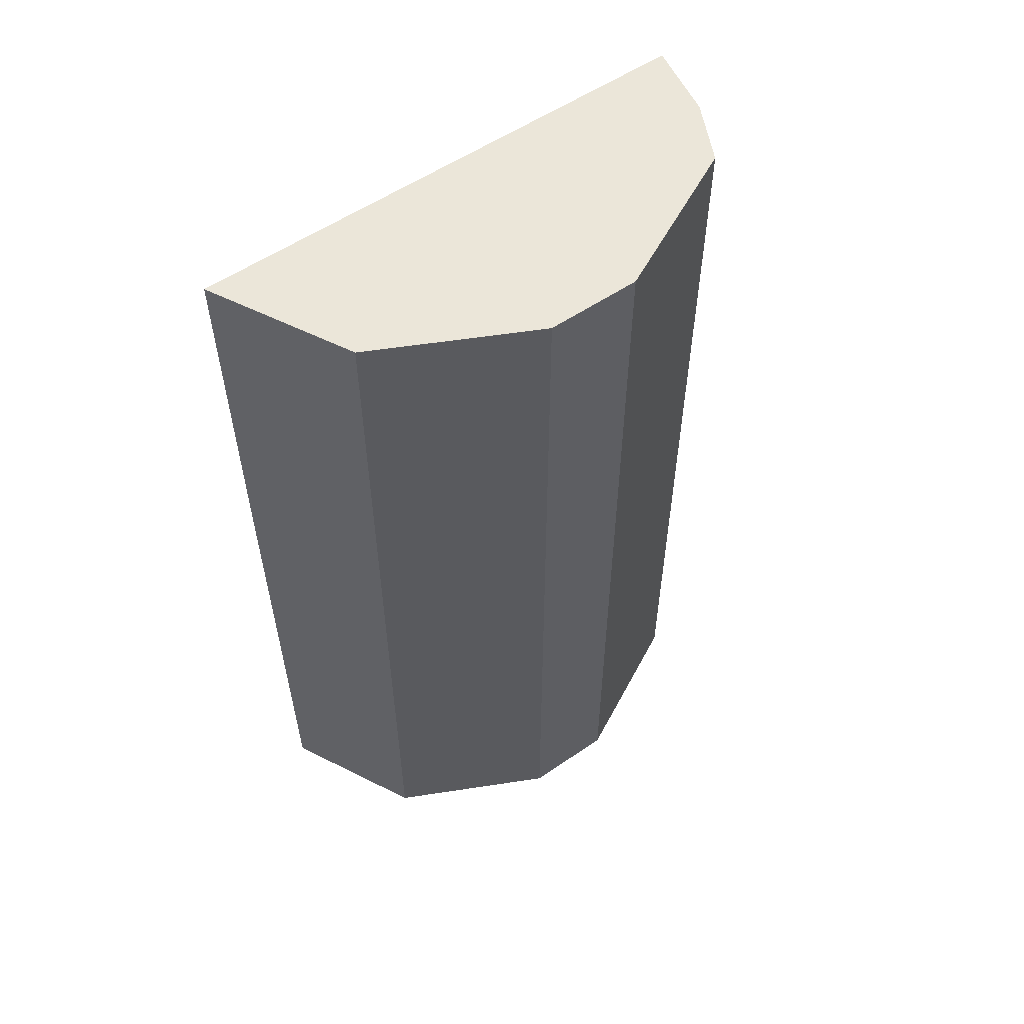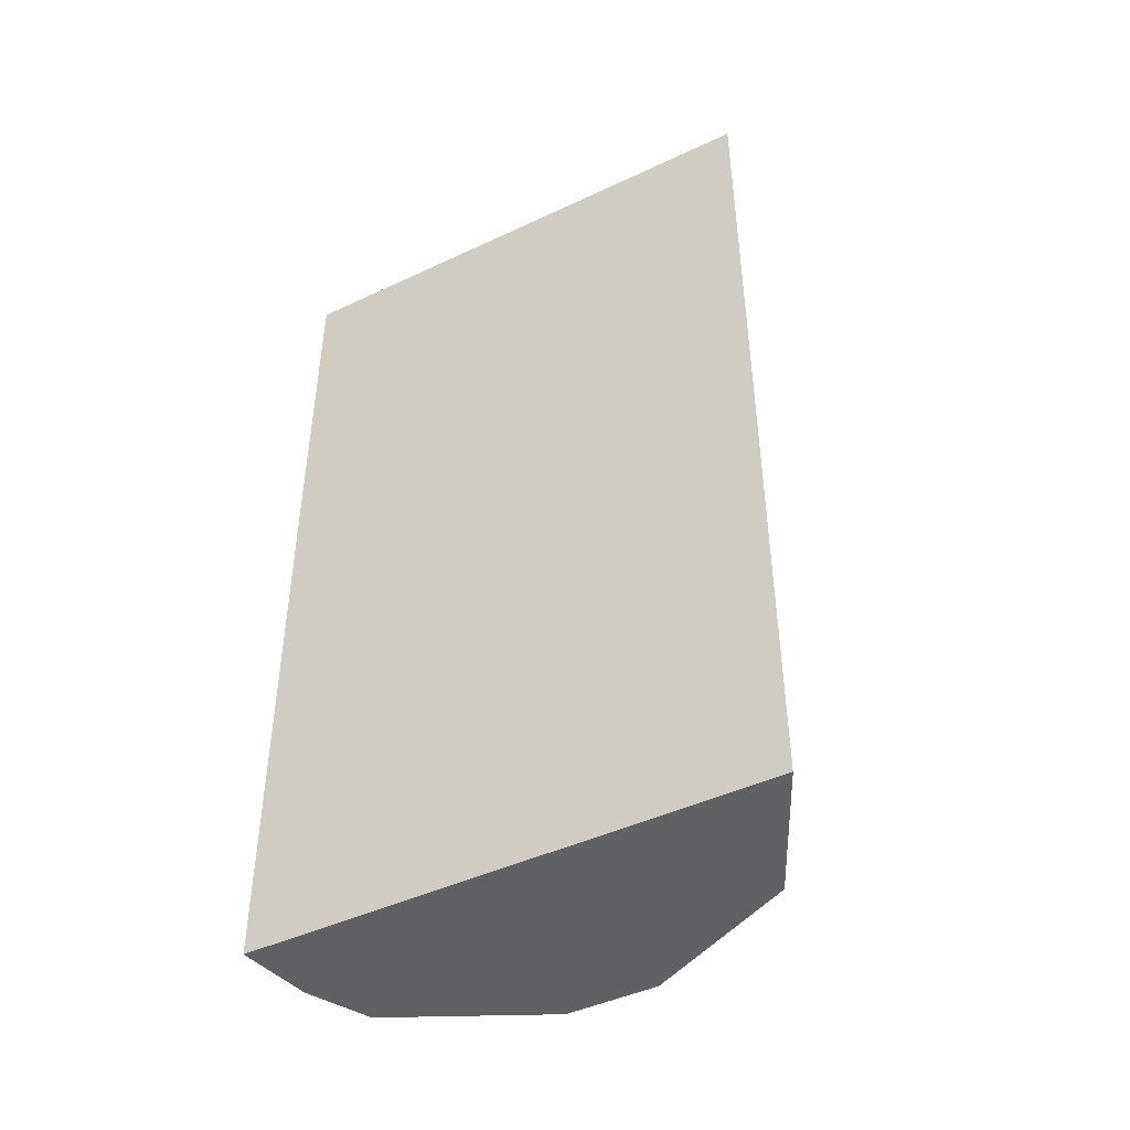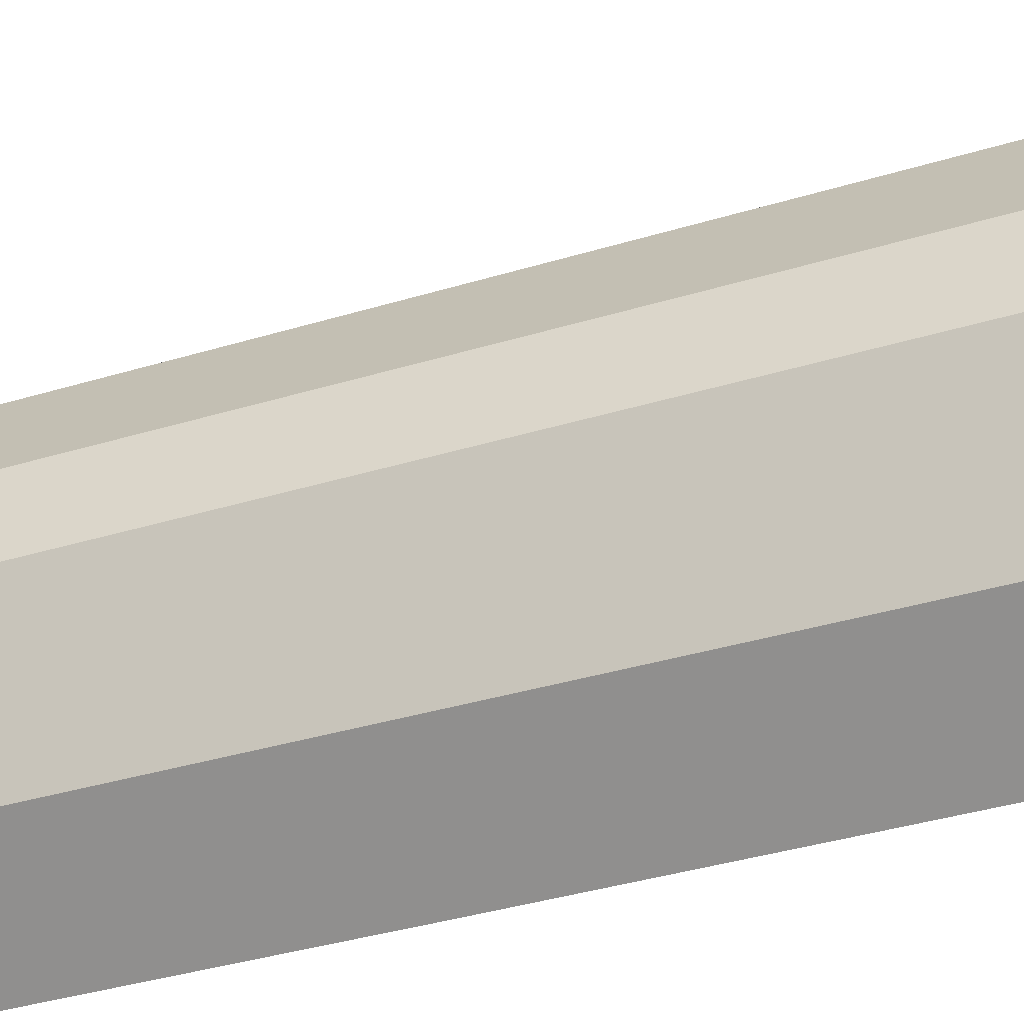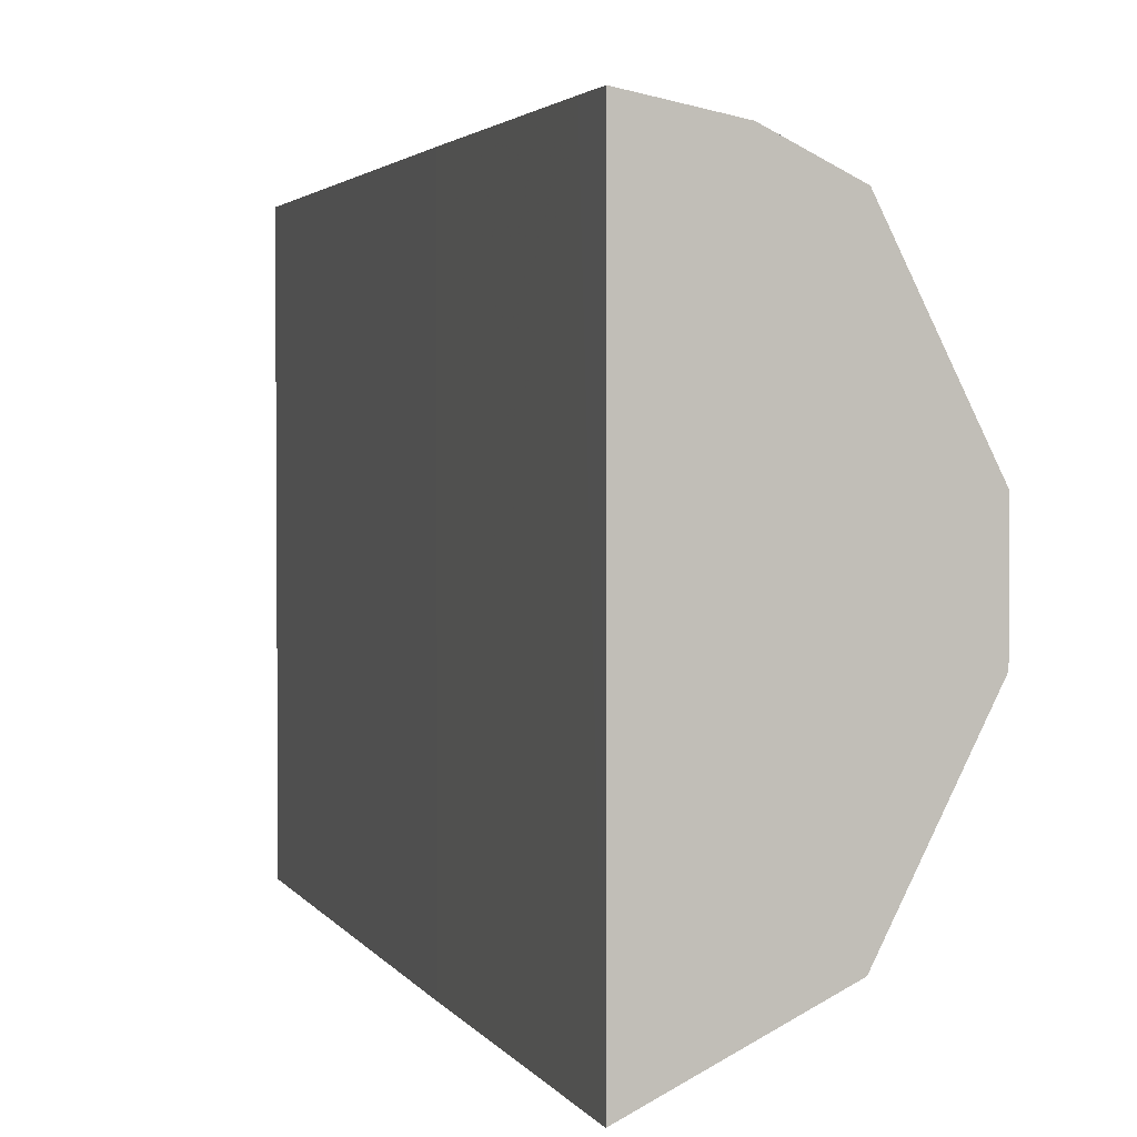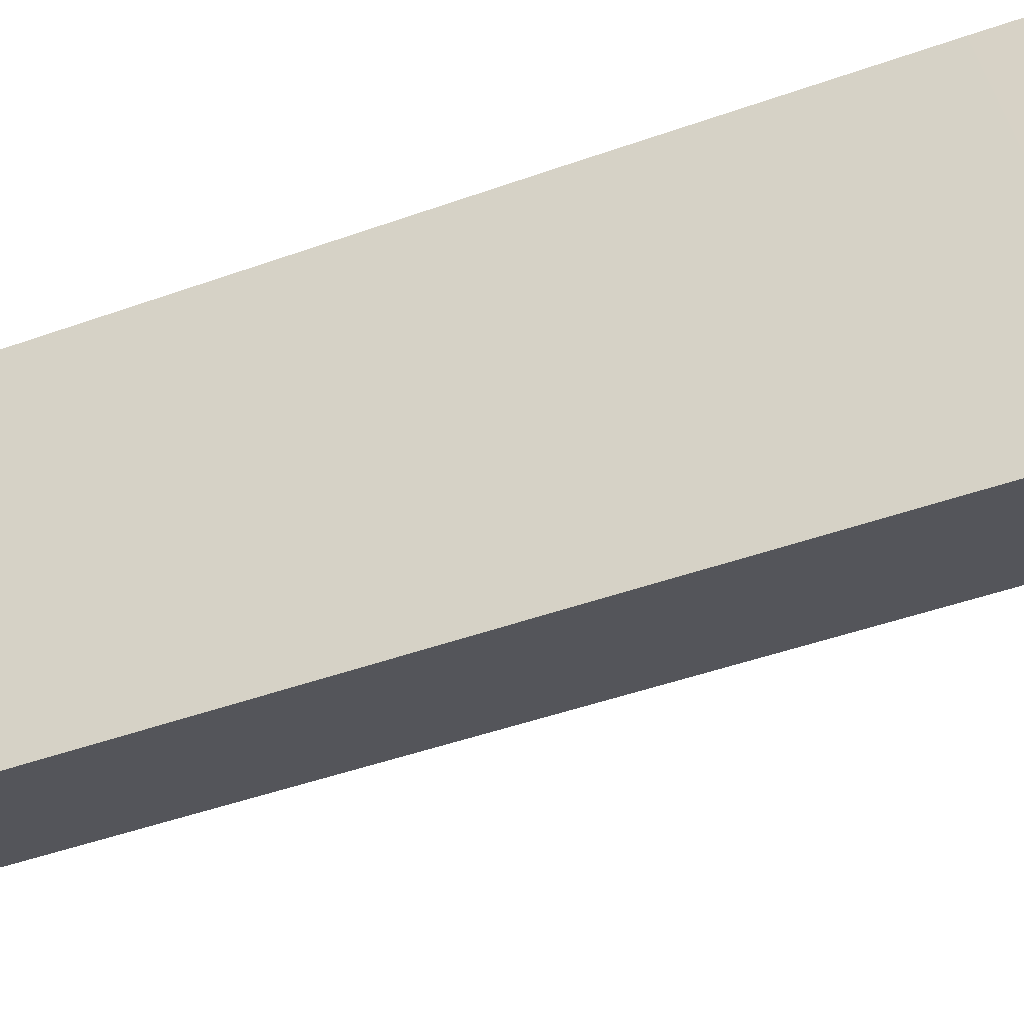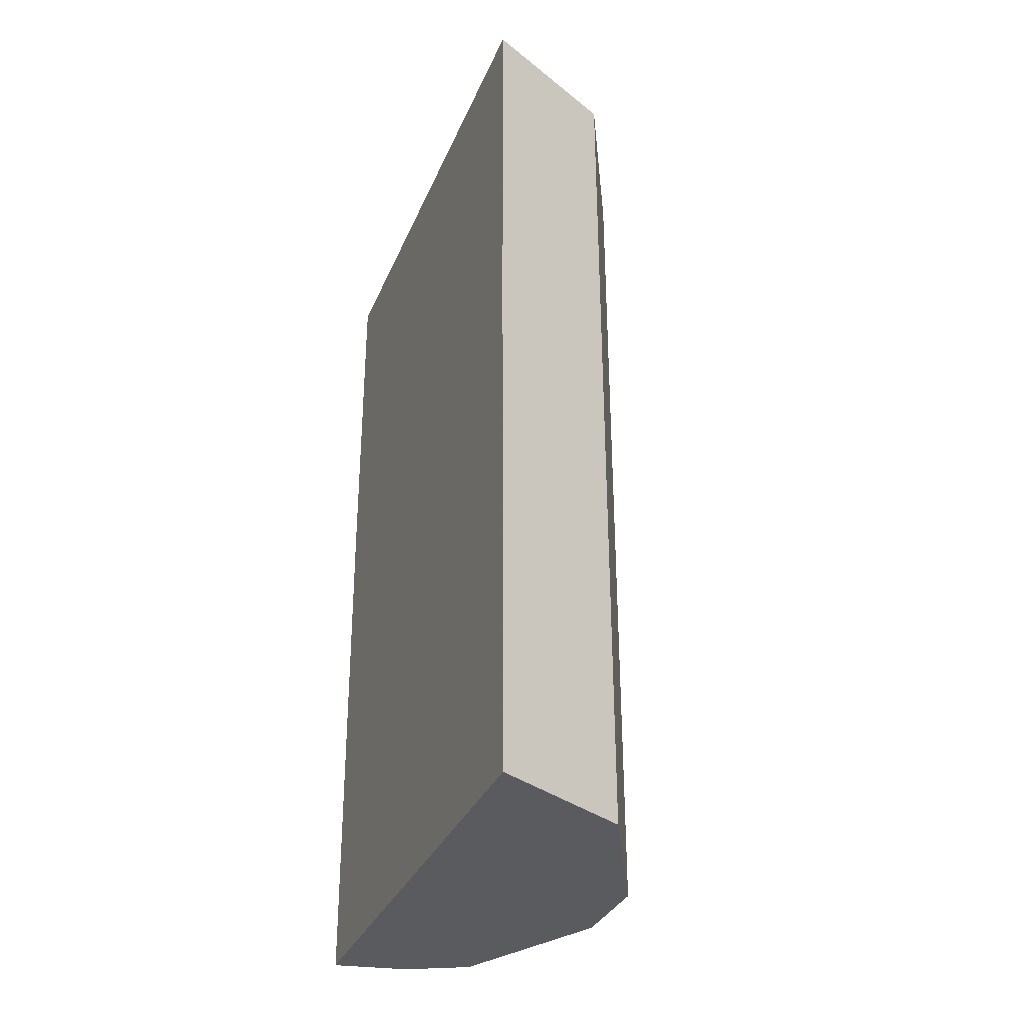
<metadata>
{"format":"obj","ext":"obj","renderer":"f3d","projection":"perspective","resolution":1024,"background":"white","views":[{"elev":55.8,"azim":-125.7,"up":"+Y"},{"elev":-45.4,"azim":118.4,"up":"+Y"},{"elev":-41.7,"azim":-70.4,"up":"+Z"},{"elev":2.6,"azim":164.0,"up":"+Z"},{"elev":-52.0,"azim":110.4,"up":"+Z"},{"elev":-33.2,"azim":159.4,"up":"+Y"}]}
</metadata>
<code>
v -0.02364 0.6889 0.09468
v -0.02393 0.5709 -0.1034
v -0.02364 0.7084 -0.1036
v -0.025 0.3676 -0.1029
v -0.02393 0.5709 0.09453
v -0.025 0.3676 0.09399
v -0.05325 0.3676 0.08873
v -0.05326 0.6889 0.08874
v -0.07691 0.3676 0.0769
v -0.1065 0.3676 -0.01773
v -0.07691 0.3676 -0.07691
v -0.07691 0.7084 -0.07691
v -0.1065 0.7084 -0.01775
v -0.1065 0.7084 0.01774
v -0.02364 0.7084 0.09468
v -0.05326 0.7084 0.08874
v -0.07691 0.7084 0.0769
v -0.1065 0.3676 0.01774
f 13 14 12
f 12 14 3
f 15 3 14
f 15 1 3
f 8 1 15
f 16 8 15
f 17 15 14
f 16 15 17
f 17 14 18
f 17 18 9
f 17 9 8
f 18 10 9
f 13 10 14
f 16 17 8
f 11 10 13
f 7 1 8
f 11 12 3
f 11 3 4
f 11 4 10
f 10 4 9
f 7 9 4
f 7 8 9
f 7 5 1
f 6 5 7
f 6 7 4
f 6 4 5
f 5 4 2
f 2 4 3
f 2 3 1
f 18 14 10
f 11 13 12
f 5 2 1

</code>
